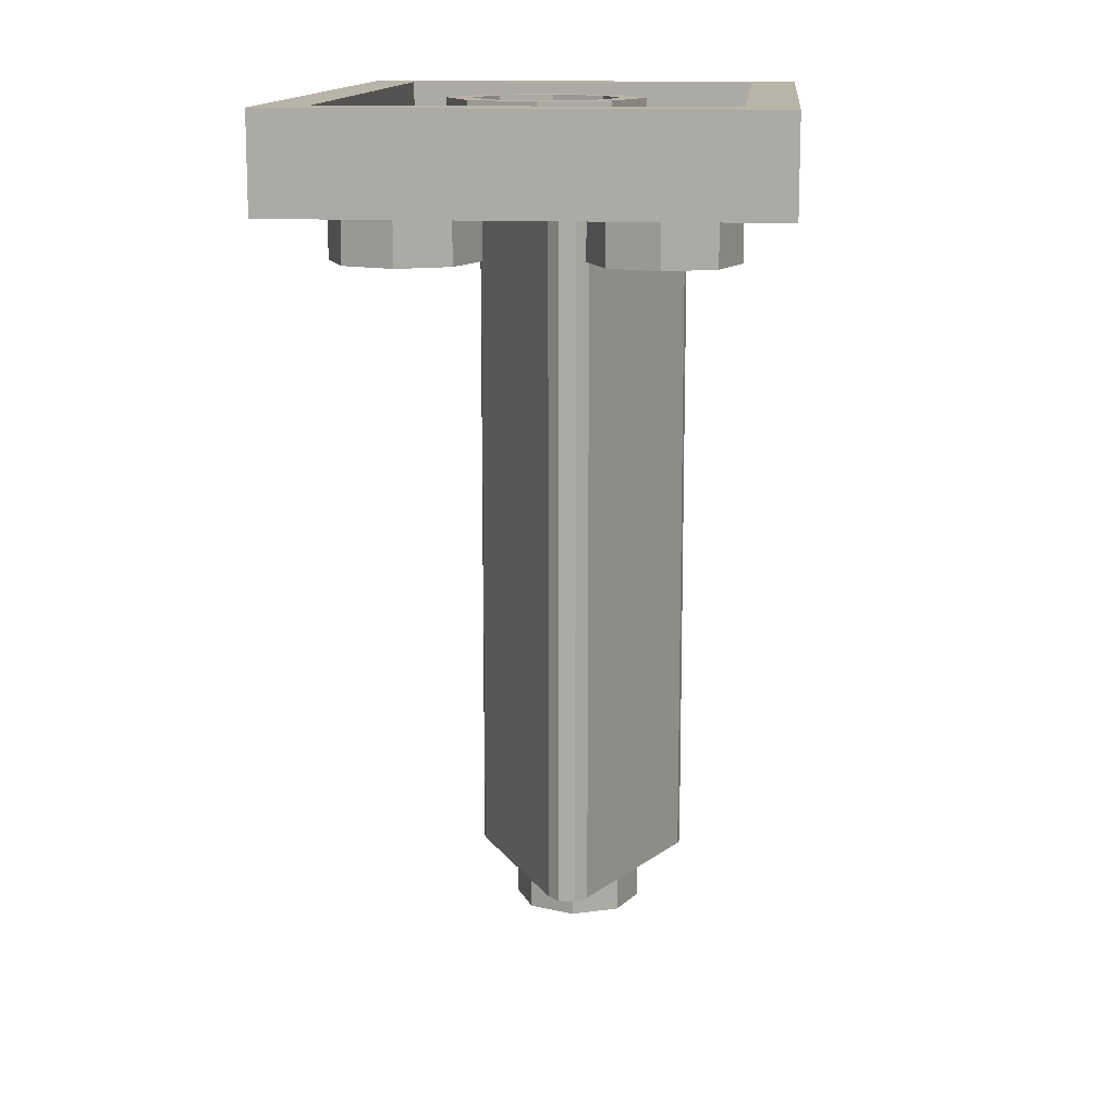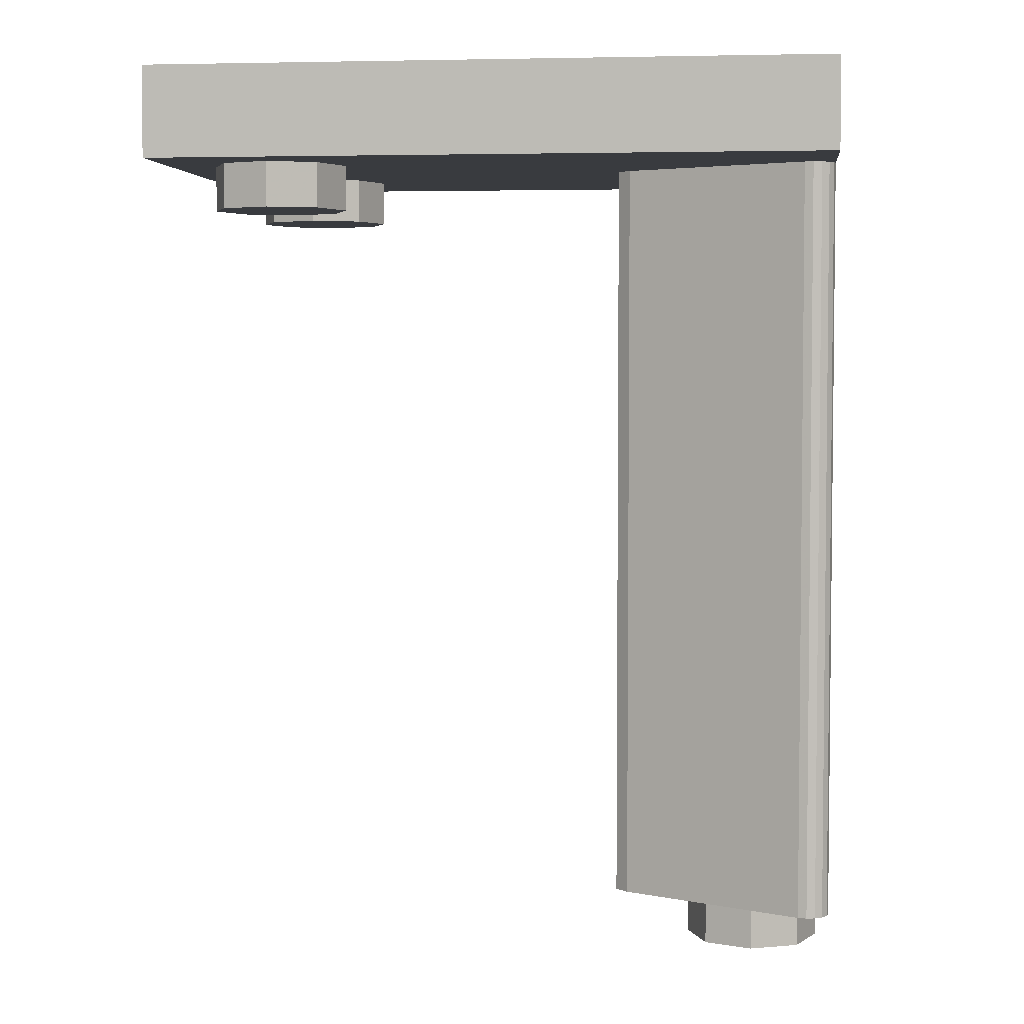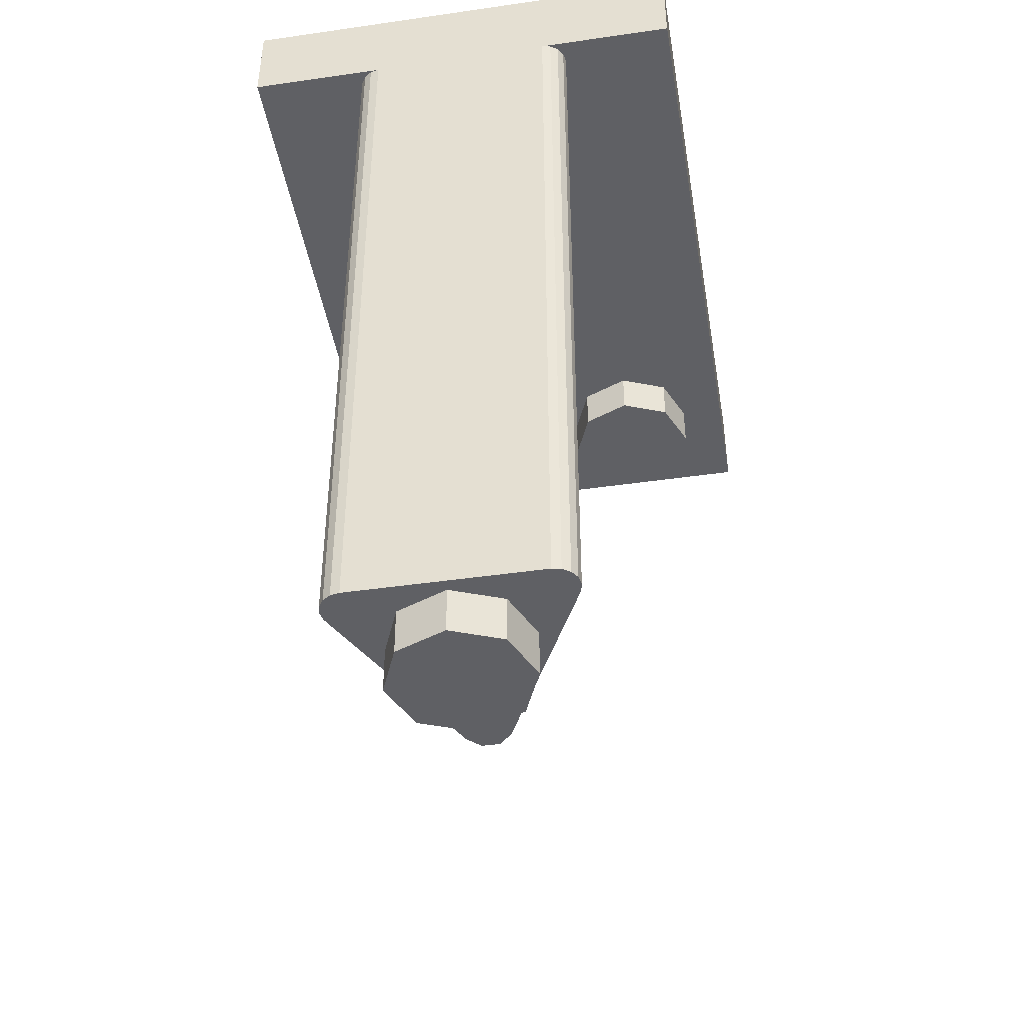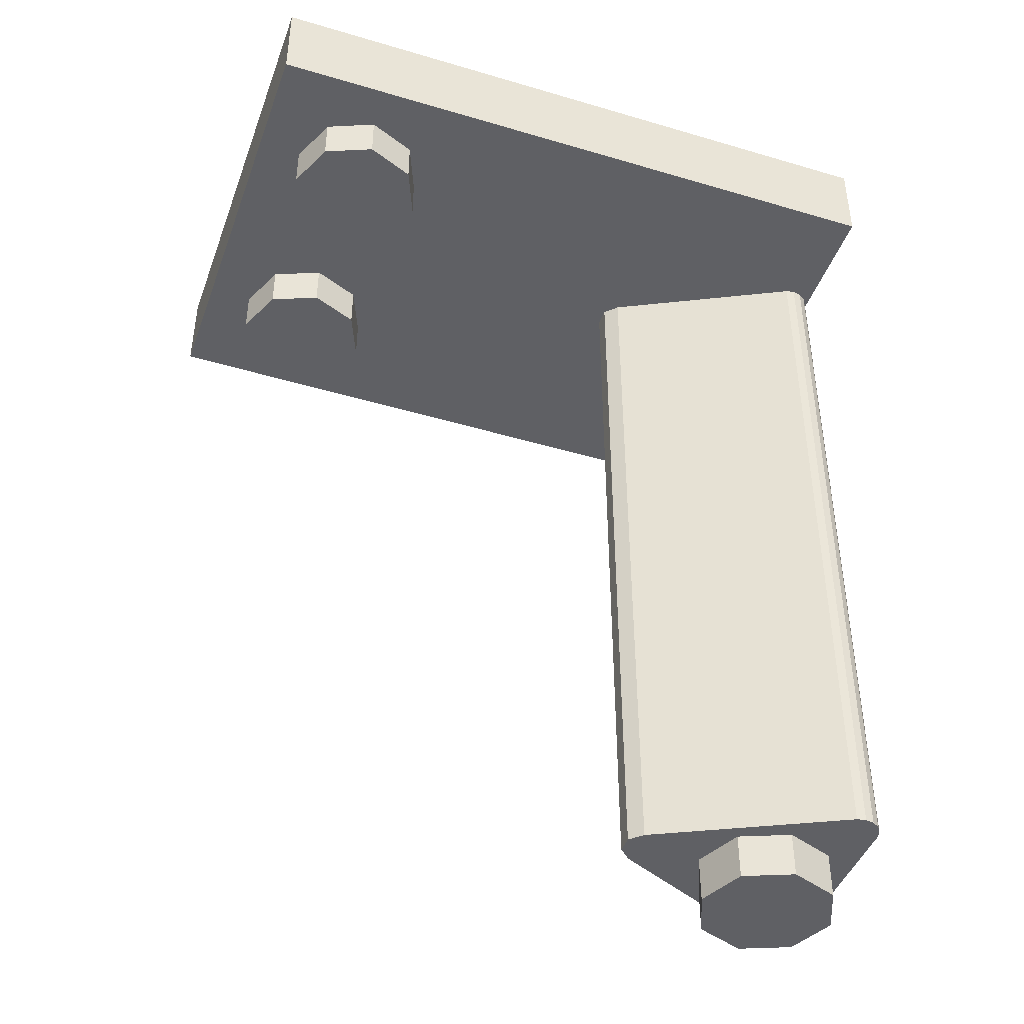
<metadata>
{"format":"obj","ext":"obj","renderer":"f3d","projection":"perspective","resolution":1024,"background":"white","views":[{"elev":13.2,"azim":95.1,"up":"+Y"},{"elev":4.0,"azim":-173.4,"up":"+Y"},{"elev":-44.3,"azim":-80.4,"up":"+Y"},{"elev":-43.8,"azim":160.7,"up":"+Y"}]}
</metadata>
<code>
v 0.7121 0.4 0.2121
v 0.8 0.4 0
v 0.8 0.2 0
v 0.7121 0.2 0.2121
v 0.5 0.4 0.3
v 0.7121 0.4 0.2121
v 0.7121 0.2 0.2121
v 0.5 0.2 0.3
v 0.2879 0.4 0.2121
v 0.5 0.4 0.3
v 0.5 0.2 0.3
v 0.2879 0.2 0.2121
v 0.2 0.4 0
v 0.2879 0.4 0.2121
v 0.2879 0.2 0.2121
v 0.2 0.2 0
v 0.2879 0.4 -0.2121
v 0.2 0.4 0
v 0.2 0.2 0
v 0.2879 0.2 -0.2121
v 0.5 0.4 -0.3
v 0.2879 0.4 -0.2121
v 0.2879 0.2 -0.2121
v 0.5 0.2 -0.3
v 0.7121 0.4 -0.2121
v 0.5 0.4 -0.3
v 0.5 0.2 -0.3
v 0.7121 0.2 -0.2121
v 0.8 0.4 0
v 0.7121 0.4 -0.2121
v 0.7121 0.2 -0.2121
v 0.8 0.2 0
v 0.7828 0.4 0.2828
v 0.9 0.4 0
v 0.9 0.2 0
v 0.7828 0.2 0.2828
v 0.5 0.4 0.4
v 0.7828 0.4 0.2828
v 0.7828 0.2 0.2828
v 0.5 0.2 0.4
v 0.2172 0.4 0.2828
v 0.5 0.4 0.4
v 0.5 0.2 0.4
v 0.2172 0.2 0.2828
v 0.1 0.4 0
v 0.2172 0.4 0.2828
v 0.2172 0.2 0.2828
v 0.1 0.2 0
v 0.2172 0.4 -0.2828
v 0.1 0.4 0
v 0.1 0.2 0
v 0.2172 0.2 -0.2828
v 0.5 0.4 -0.4
v 0.2172 0.4 -0.2828
v 0.2172 0.2 -0.2828
v 0.5 0.2 -0.4
v 0.7828 0.4 -0.2828
v 0.5 0.4 -0.4
v 0.5 0.2 -0.4
v 0.7828 0.2 -0.2828
v 0.9 0.4 0
v 0.7828 0.4 -0.2828
v 0.7828 0.2 -0.2828
v 0.9 0.2 0
v 0.9 0.4 0
v 0.7828 0.4 0.2828
v 0.7121 0.4 0.2121
v 0.8 0.4 0
v 0.7828 0.4 0.2828
v 0.5 0.4 0.4
v 0.5 0.4 0.3
v 0.7121 0.4 0.2121
v 0.5 0.4 0.4
v 0.2172 0.4 0.2828
v 0.2879 0.4 0.2121
v 0.5 0.4 0.3
v 0.2172 0.4 0.2828
v 0.1 0.4 0
v 0.2 0.4 0
v 0.2879 0.4 0.2121
v 0.1 0.4 0
v 0.2172 0.4 -0.2828
v 0.2879 0.4 -0.2121
v 0.2 0.4 0
v 0.2172 0.4 -0.2828
v 0.5 0.4 -0.4
v 0.5 0.4 -0.3
v 0.2879 0.4 -0.2121
v 0.5 0.4 -0.4
v 0.7828 0.4 -0.2828
v 0.7121 0.4 -0.2121
v 0.5 0.4 -0.3
v 0.7828 0.4 -0.2828
v 0.9 0.4 0
v 0.8 0.4 0
v 0.7121 0.4 -0.2121
v 1.3 0.4 -0.8
v 1.3 0.4 0.8
v 1.3 0.2 0.8
v 1.3 0.2 -0.8
v 1.3 0.4 0.8
v -1.3 0.4 0.8
v -1.3 0.2 0.8
v 1.3 0.2 0.8
v 1.3 0.2 -0.8
v -1.3 0.2 -0.8
v -1.3 0.4 -0.8
v 1.3 0.4 -0.8
v -1.3 0.2 -0.3
v -1.3 0.2 -0.8
v -1.3 0.4 -0.8
v -1.3 0.2 0.3
v -1.3 0.2 -0.3
v -1.3 0.4 -0.8
v -1.3 0.4 0.8
v -1.3 0.4 0.8
v -1.3 0.2 0.8
v -1.3 0.2 0.3
v 1.3 0.2 0.8
v 1.3 0.2 -0.8
v -0.7 0.2 0
v -1.3 0.2 -0.3
v -0.7 0.2 0
v 1.3 0.2 -0.8
v -1.3 0.2 -0.8
v 1.3 0.2 0.8
v -0.7 0.2 0
v -1.3 0.2 0.3
v -1.3 0.2 0.8
v -1.3 -3.2 0.3
v -1.3 -3.2 -0.3
v -1.3 0.2 -0.3
v -1.3 0.2 0.3
v -1.3 -3.2 0.3
v -0.7 -3.2 0
v -0.7 0.2 0
v -1.3 0.2 0.3
v -0.7 -3.2 0
v -1.3 -3.2 -0.3
v -1.3 0.2 -0.3
v -0.7 0.2 0
v -0.7 -3.2 0
v -1.3 -3.2 0.3
v -1.3 -3.2 -0.3
v 1.5 0.4 1
v 1.3 0.4 0.8
v -1.3 0.4 0.8
v -1.5 0.4 1
v -1.3 0.4 -0.8
v 1.3 0.4 -0.8
v 1.5 0.4 -1
v -1.5 0.4 -1
v 1.3 0.4 -0.8
v 1.3 0.4 0.8
v 1.5 0.4 1
v 1.5 0.4 -1
v -1.5 0.4 1
v -1.3 0.4 0.8
v -1.3 0.4 -0.8
v -1.5 0.4 -1
v 1.5 0.4 -1
v 1.5 0.4 1
v 1.5 0 1
v 1.5 0 -1
v 1.5 0.4 1
v -1.5 0.4 1
v -1.5 0 1
v 1.5 0 1
v 1.5 0 -1
v -1.5 0 -1
v -1.5 0.4 -1
v 1.5 0.4 -1
v -1.5 0 -0.4
v -1.5 0 0.4
v -1.5 0.4 1
v -1.5 0.4 -1
v -1.5 0 0.4
v -1.5 0 1
v -1.5 0.4 1
v -1.5 0.4 -1
v -1.5 0 -1
v -1.5 0 -0.4
v -0.5617 0 -0.09239
v 1.5 0 -1
v 1.5 0 1
v -0.5617 0 0.09239
v -0.5617 0 -0.09239
v -1.5 0 -0.4
v -1.5 0 -1
v 1.5 0 -1
v -1.5 0 1
v -1.5 0 0.4
v -0.5617 0 0.09239
v 1.5 0 1
v 1.212 0 0.7121
v 1.3 0 0.5
v 1.3 -0.2 0.5
v 1.212 -0.2 0.7121
v 1 0 0.8
v 1.212 0 0.7121
v 1.212 -0.2 0.7121
v 1 -0.2 0.8
v 0.7879 0 0.7121
v 1 0 0.8
v 1 -0.2 0.8
v 0.7879 -0.2 0.7121
v 0.7 0 0.5
v 0.7879 0 0.7121
v 0.7879 -0.2 0.7121
v 0.7 -0.2 0.5
v 0.7879 0 0.2879
v 0.7 0 0.5
v 0.7 -0.2 0.5
v 0.7879 -0.2 0.2879
v 1 0 0.2
v 0.7879 0 0.2879
v 0.7879 -0.2 0.2879
v 1 -0.2 0.2
v 1.212 0 0.2879
v 1 0 0.2
v 1 -0.2 0.2
v 1.212 -0.2 0.2879
v 1.3 0 0.5
v 1.212 0 0.2879
v 1.212 -0.2 0.2879
v 1.3 -0.2 0.5
v 1 -0.2 0.5
v 1.3 -0.2 0.5
v 1.212 -0.2 0.7121
v 1 -0.2 0.5
v 1.212 -0.2 0.7121
v 1 -0.2 0.8
v 1 -0.2 0.5
v 1 -0.2 0.8
v 0.7879 -0.2 0.7121
v 1 -0.2 0.5
v 0.7879 -0.2 0.7121
v 0.7 -0.2 0.5
v 1 -0.2 0.5
v 0.7 -0.2 0.5
v 0.7879 -0.2 0.2879
v 1 -0.2 0.5
v 0.7879 -0.2 0.2879
v 1 -0.2 0.2
v 1 -0.2 0.5
v 1 -0.2 0.2
v 1.212 -0.2 0.2879
v 1 -0.2 0.5
v 1.212 -0.2 0.2879
v 1.3 -0.2 0.5
v 1.212 0 -0.2879
v 1.3 0 -0.5
v 1.3 -0.2 -0.5
v 1.212 -0.2 -0.2879
v 1 0 -0.2
v 1.212 0 -0.2879
v 1.212 -0.2 -0.2879
v 1 -0.2 -0.2
v 0.7879 0 -0.2879
v 1 0 -0.2
v 1 -0.2 -0.2
v 0.7879 -0.2 -0.2879
v 0.7 0 -0.5
v 0.7879 0 -0.2879
v 0.7879 -0.2 -0.2879
v 0.7 -0.2 -0.5
v 0.7879 0 -0.7121
v 0.7 0 -0.5
v 0.7 -0.2 -0.5
v 0.7879 -0.2 -0.7121
v 1 0 -0.8
v 0.7879 0 -0.7121
v 0.7879 -0.2 -0.7121
v 1 -0.2 -0.8
v 1.212 0 -0.7121
v 1 0 -0.8
v 1 -0.2 -0.8
v 1.212 -0.2 -0.7121
v 1.3 0 -0.5
v 1.212 0 -0.7121
v 1.212 -0.2 -0.7121
v 1.3 -0.2 -0.5
v 1 -0.2 -0.5
v 1.3 -0.2 -0.5
v 1.212 -0.2 -0.2879
v 1 -0.2 -0.5
v 1.212 -0.2 -0.2879
v 1 -0.2 -0.2
v 1 -0.2 -0.5
v 1 -0.2 -0.2
v 0.7879 -0.2 -0.2879
v 1 -0.2 -0.5
v 0.7879 -0.2 -0.2879
v 0.7 -0.2 -0.5
v 1 -0.2 -0.5
v 0.7 -0.2 -0.5
v 0.7879 -0.2 -0.7121
v 1 -0.2 -0.5
v 0.7879 -0.2 -0.7121
v 1 -0.2 -0.8
v 1 -0.2 -0.5
v 1 -0.2 -0.8
v 1.212 -0.2 -0.7121
v 1 -0.2 -0.5
v 1.212 -0.2 -0.7121
v 1.3 -0.2 -0.5
v -1.5 0 0.4
v -1.5 0 -0.4
v -1.5 -3.4 -0.4
v -1.5 -3.4 0.4
v -1.492 -3.4 0.4383
v -1.5 -3.4 0.4
v -1.5 0 0.4
v -1.492 0 0.4383
v -1.471 -3.4 0.4707
v -1.492 -3.4 0.4383
v -1.492 0 0.4383
v -1.471 0 0.4707
v -1.438 -3.4 0.4924
v -1.471 -3.4 0.4707
v -1.471 0 0.4707
v -1.438 0 0.4924
v -1.4 -3.4 0.5
v -1.438 -3.4 0.4924
v -1.438 0 0.4924
v -1.4 0 0.5
v -1.362 -3.4 0.4924
v -1.4 -3.4 0.5
v -1.4 0 0.5
v -1.362 0 0.4924
v -1.492 -3.4 -0.4383
v -1.5 -3.4 -0.4
v -1.5 0 -0.4
v -1.492 0 -0.4383
v -1.471 -3.4 -0.4707
v -1.492 -3.4 -0.4383
v -1.492 0 -0.4383
v -1.471 0 -0.4707
v -1.438 -3.4 -0.4924
v -1.471 -3.4 -0.4707
v -1.471 0 -0.4707
v -1.438 0 -0.4924
v -1.4 -3.4 -0.5
v -1.438 -3.4 -0.4924
v -1.438 0 -0.4924
v -1.4 0 -0.5
v -1.362 -3.4 -0.4924
v -1.4 -3.4 -0.5
v -1.4 0 -0.5
v -1.362 0 -0.4924
v -0.5617 0 -0.09239
v -0.5617 -3.4 -0.09239
v -1.362 -3.4 -0.4924
v -1.362 0 -0.4924
v -1.362 0 0.4924
v -1.362 -3.4 0.4924
v -0.5617 -3.4 0.09239
v -0.5617 0 0.09239
v -0.5076 -3.4 0.03827
v -0.5617 -3.4 0.09239
v -0.5617 0 0.09239
v -0.5076 0 0.03827
v -0.5076 -3.4 -0.03827
v -0.5076 -3.4 0.03827
v -0.5076 0 0.03827
v -0.5076 0 -0.03827
v -0.5617 -3.4 -0.09239
v -0.5076 -3.4 -0.03827
v -0.5076 0 -0.03827
v -0.5617 0 -0.09239
v -1.362 -3.4 -0.4924
v -0.5617 -3.4 -0.09239
v -0.5617 -3.4 0.09239
v -1.362 -3.4 0.4924
v -1.362 -3.4 -0.4924
v -1.362 -3.4 0.4924
v -1.5 -3.4 0.4
v -1.5 -3.4 -0.4
v -0.5076 -3.4 0.03827
v -0.5076 -3.4 -0.03827
v -0.5617 -3.4 -0.09239
v -0.5617 -3.4 0.09239
v -1.5 -3.4 0.4
v -1.492 -3.4 0.4383
v -1.4 -3.4 0.5
v -1.362 -3.4 0.4924
v -1.492 -3.4 0.4383
v -1.471 -3.4 0.4707
v -1.438 -3.4 0.4924
v -1.4 -3.4 0.5
v -1.5 -3.4 -0.4
v -1.492 -3.4 -0.4383
v -1.4 -3.4 -0.5
v -1.362 -3.4 -0.4924
v -1.492 -3.4 -0.4383
v -1.471 -3.4 -0.4707
v -1.438 -3.4 -0.4924
v -1.4 -3.4 -0.5
v -0.9379 -3.4 0.2121
v -0.85 -3.4 0
v -0.85 -3.6 0
v -0.9379 -3.6 0.2121
v -1.15 -3.4 0.3
v -0.9379 -3.4 0.2121
v -0.9379 -3.6 0.2121
v -1.15 -3.6 0.3
v -1.362 -3.4 0.2121
v -1.15 -3.4 0.3
v -1.15 -3.6 0.3
v -1.362 -3.6 0.2121
v -1.45 -3.4 0
v -1.362 -3.4 0.2121
v -1.362 -3.6 0.2121
v -1.45 -3.6 0
v -1.362 -3.4 -0.2121
v -1.45 -3.4 0
v -1.45 -3.6 0
v -1.362 -3.6 -0.2121
v -1.15 -3.4 -0.3
v -1.362 -3.4 -0.2121
v -1.362 -3.6 -0.2121
v -1.15 -3.6 -0.3
v -0.9379 -3.4 -0.2121
v -1.15 -3.4 -0.3
v -1.15 -3.6 -0.3
v -0.9379 -3.6 -0.2121
v -0.85 -3.4 0
v -0.9379 -3.4 -0.2121
v -0.9379 -3.6 -0.2121
v -0.85 -3.6 0
v -1.15 -3.6 0
v -0.85 -3.6 0
v -0.9379 -3.6 0.2121
v -1.15 -3.6 0
v -0.9379 -3.6 0.2121
v -1.15 -3.6 0.3
v -1.15 -3.6 0
v -1.15 -3.6 0.3
v -1.362 -3.6 0.2121
v -1.15 -3.6 0
v -1.362 -3.6 0.2121
v -1.45 -3.6 0
v -1.15 -3.6 0
v -1.45 -3.6 0
v -1.362 -3.6 -0.2121
v -1.15 -3.6 0
v -1.362 -3.6 -0.2121
v -1.15 -3.6 -0.3
v -1.15 -3.6 0
v -1.15 -3.6 -0.3
v -0.9379 -3.6 -0.2121
v -1.15 -3.6 0
v -0.9379 -3.6 -0.2121
v -0.85 -3.6 0
g mesh5425501
f 1 2 3
f 3 4 1
f 5 6 7
f 7 8 5
f 9 10 11
f 11 12 9
f 13 14 15
f 15 16 13
f 17 18 19
f 19 20 17
f 21 22 23
f 23 24 21
f 25 26 27
f 27 28 25
f 29 30 31
f 31 32 29
g mesh5425503
f 33 35 34
f 35 33 36
f 37 39 38
f 39 37 40
f 41 43 42
f 43 41 44
f 45 47 46
f 47 45 48
f 49 51 50
f 51 49 52
f 53 55 54
f 55 53 56
f 57 59 58
f 59 57 60
f 61 63 62
f 63 61 64
g mesh5425505
f 65 67 66
f 67 65 68
f 69 71 70
f 71 69 72
f 73 75 74
f 75 73 76
f 77 79 78
f 79 77 80
f 81 83 82
f 83 81 84
f 85 87 86
f 87 85 88
f 89 91 90
f 91 89 92
f 93 95 94
f 95 93 96
g mesh5425508
f 97 99 98
f 99 97 100
f 101 103 102
f 103 101 104
f 105 107 106
f 107 105 108
f 109 110 111
f 112 113 114
f 114 115 112
f 116 117 118
f 119 120 121
f 122 123 124
f 124 125 122
f 126 127 128
f 128 129 126
f 130 131 132
f 132 133 130
g mesh5425510
f 134 136 135
f 136 134 137
f 138 140 139
f 140 138 141
f 142 144 143
g mesh5425511
f 145 146 147
f 147 148 145
f 149 150 151
f 151 152 149
f 153 154 155
f 155 156 153
f 157 158 159
f 159 160 157
g mesh5425513
f 161 162 163
f 163 164 161
f 165 166 167
f 167 168 165
f 169 170 171
f 171 172 169
f 173 174 175
f 175 176 173
f 177 178 179
f 180 181 182
f 183 184 185
f 185 186 183
f 187 188 189
f 189 190 187
f 191 192 193
f 193 194 191
g mesh5425519
f 195 197 196
f 197 195 198
f 199 201 200
f 201 199 202
f 203 205 204
f 205 203 206
f 207 209 208
f 209 207 210
f 211 213 212
f 213 211 214
f 215 217 216
f 217 215 218
f 219 221 220
f 221 219 222
f 223 225 224
f 225 223 226
g mesh5425521
f 227 228 229
f 230 231 232
f 233 234 235
f 236 237 238
f 239 240 241
f 242 243 244
f 245 246 247
f 248 249 250
g mesh5425527
f 251 253 252
f 253 251 254
f 255 257 256
f 257 255 258
f 259 261 260
f 261 259 262
f 263 265 264
f 265 263 266
f 267 269 268
f 269 267 270
f 271 273 272
f 273 271 274
f 275 277 276
f 277 275 278
f 279 281 280
f 281 279 282
g mesh5425529
f 283 284 285
f 286 287 288
f 289 290 291
f 292 293 294
f 295 296 297
f 298 299 300
f 301 302 303
f 304 305 306
g mesh5425534
f 307 308 309
f 309 310 307
g mesh5425537
f 311 313 312
f 313 311 314
f 315 317 316
f 317 315 318
f 319 321 320
f 321 319 322
f 323 325 324
f 325 323 326
f 327 329 328
f 329 327 330
g mesh5425543
f 331 332 333
f 333 334 331
f 335 336 337
f 337 338 335
f 339 340 341
f 341 342 339
f 343 344 345
f 345 346 343
f 347 348 349
f 349 350 347
g mesh5425548
f 351 352 353
f 353 354 351
g mesh5425550
f 355 356 357
f 357 358 355
g mesh5425554
f 359 361 360
f 361 359 362
f 363 365 364
f 365 363 366
f 367 369 368
f 369 367 370
g mesh5425558
f 371 372 373
f 373 374 371
f 375 376 377
f 377 378 375
g mesh5425559
f 379 381 380
f 381 379 382
g mesh5425561
f 383 385 384
f 385 383 386
f 387 389 388
f 389 387 390
g mesh5425563
f 391 392 393
f 393 394 391
f 395 396 397
f 397 398 395
g mesh5425568
f 399 401 400
f 401 399 402
f 403 405 404
f 405 403 406
f 407 409 408
f 409 407 410
f 411 413 412
f 413 411 414
f 415 417 416
f 417 415 418
f 419 421 420
f 421 419 422
f 423 425 424
f 425 423 426
f 427 429 428
f 429 427 430
g mesh5425570
f 431 432 433
f 434 435 436
f 437 438 439
f 440 441 442
f 443 444 445
f 446 447 448
f 449 450 451
f 452 453 454

</code>
